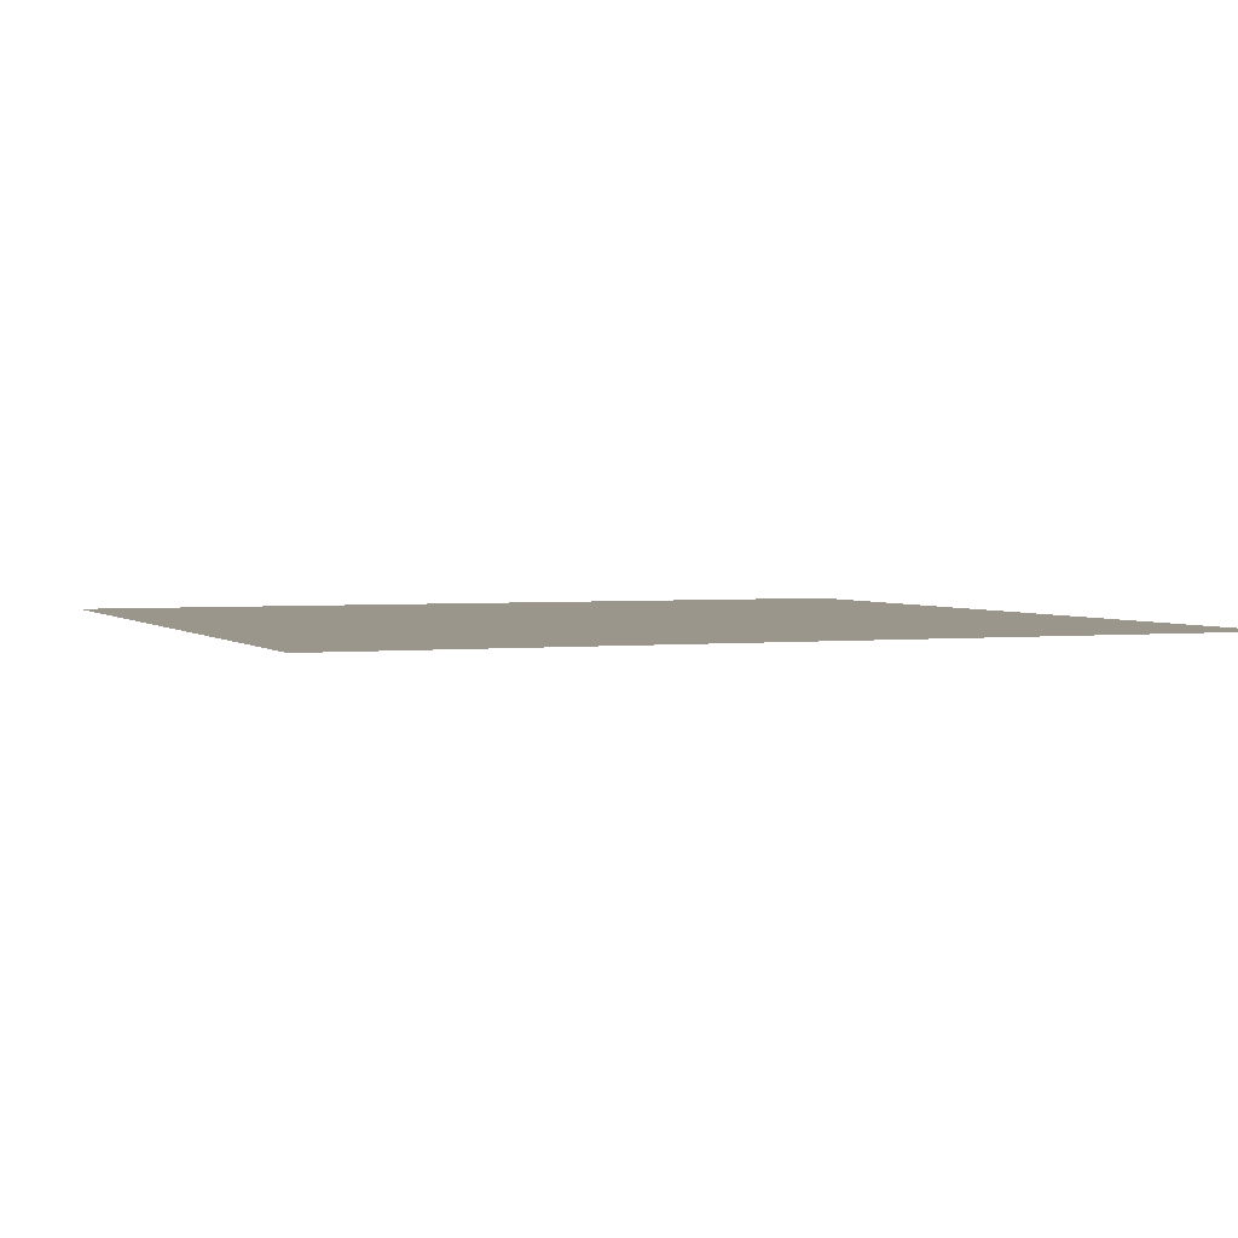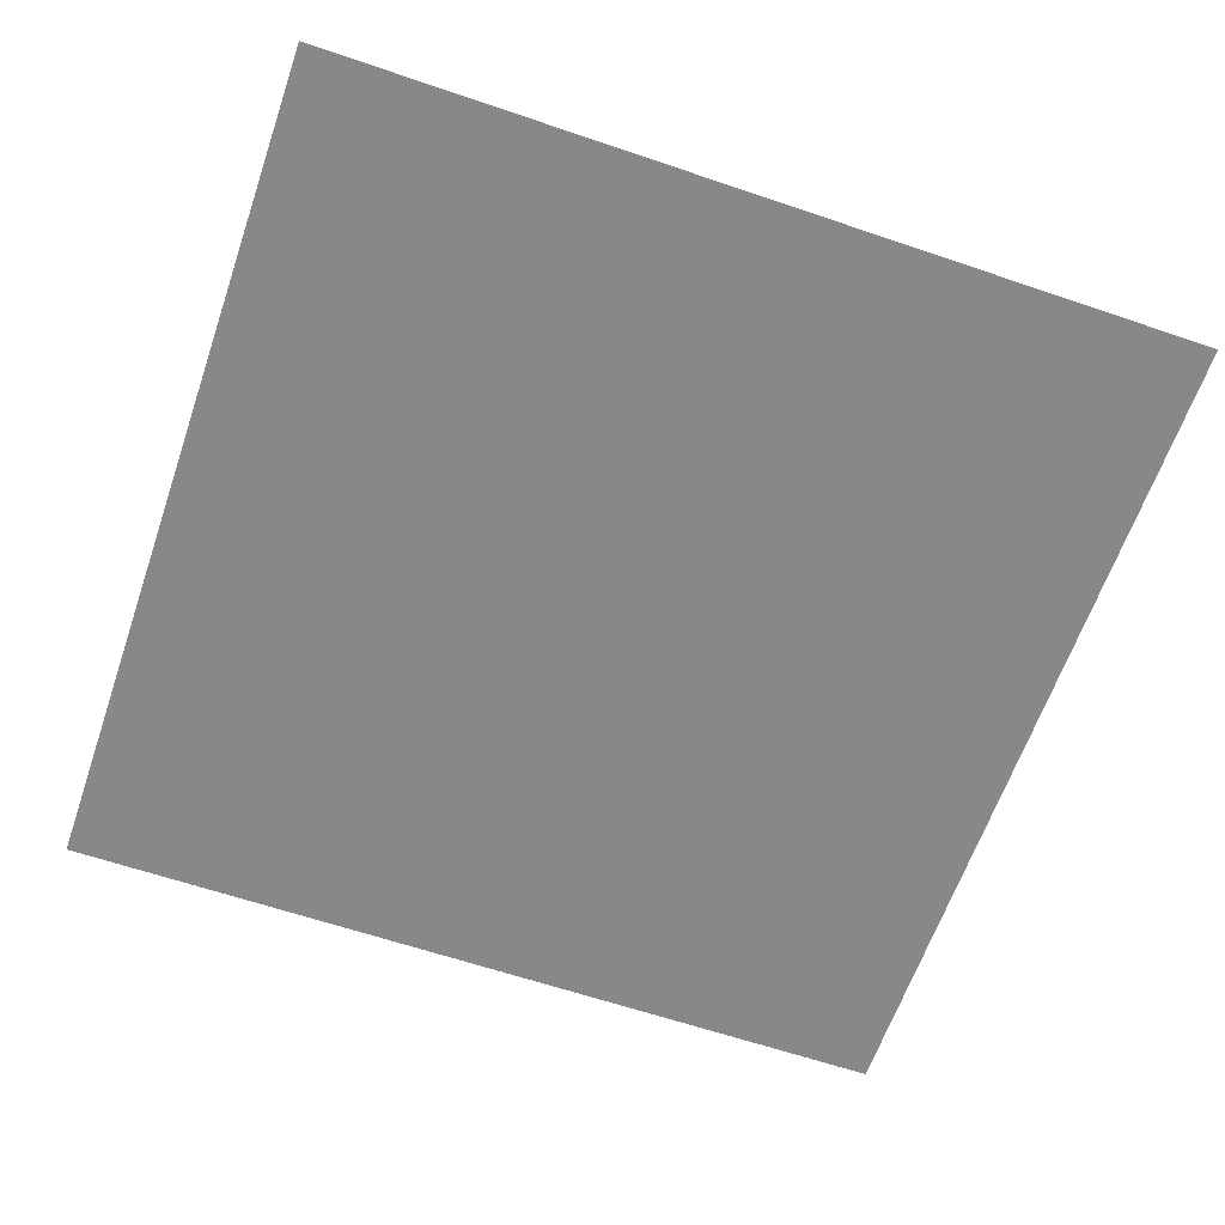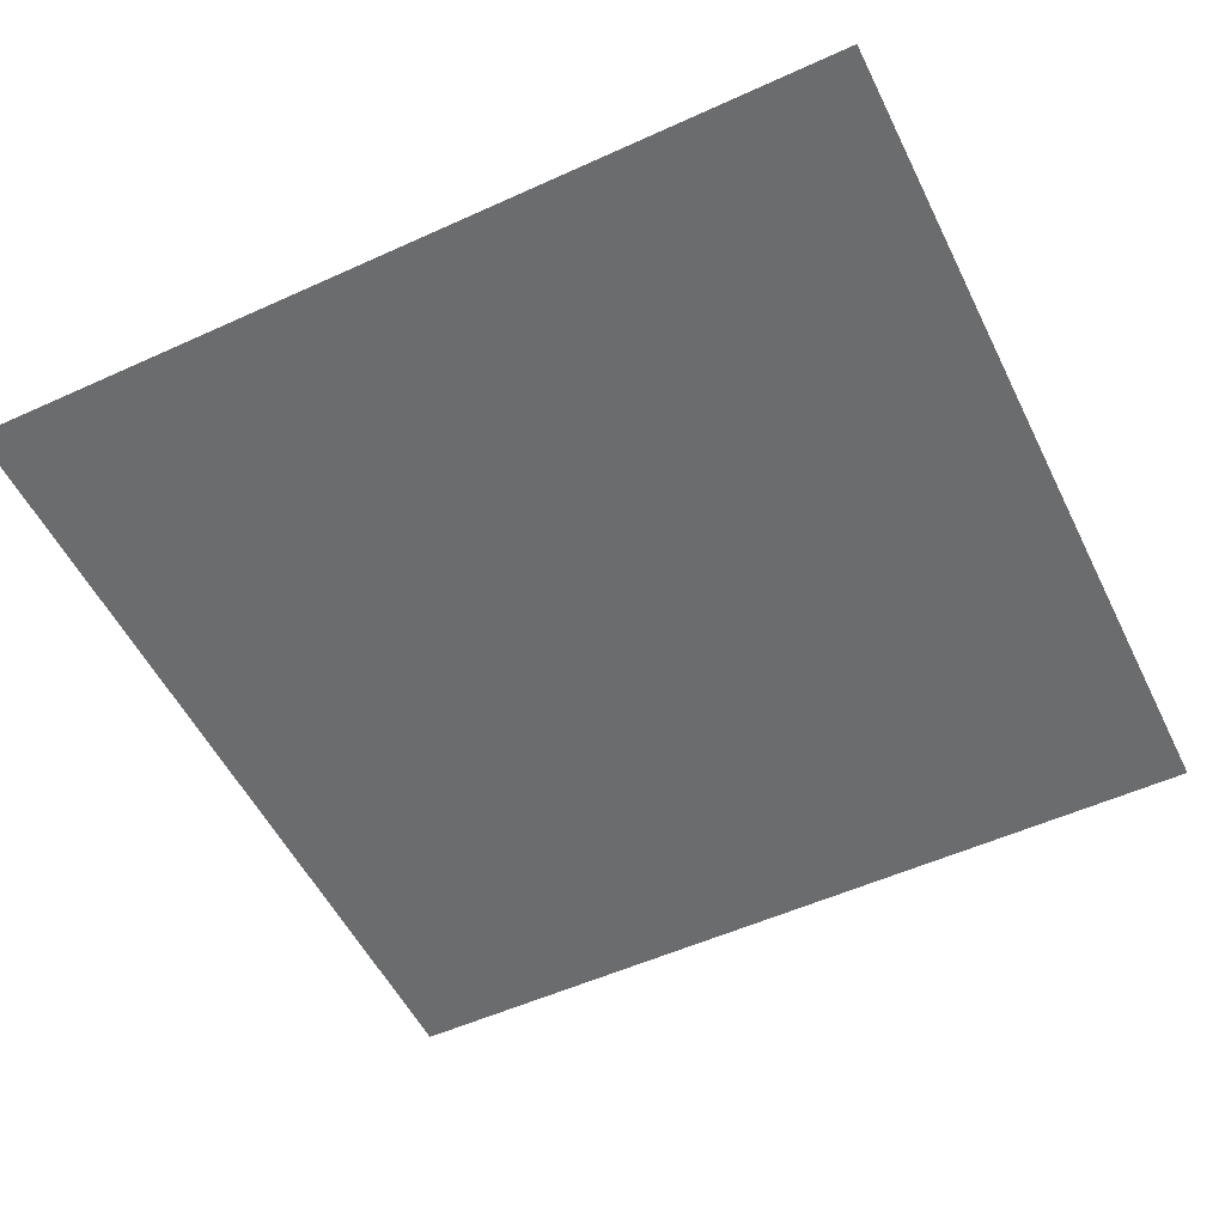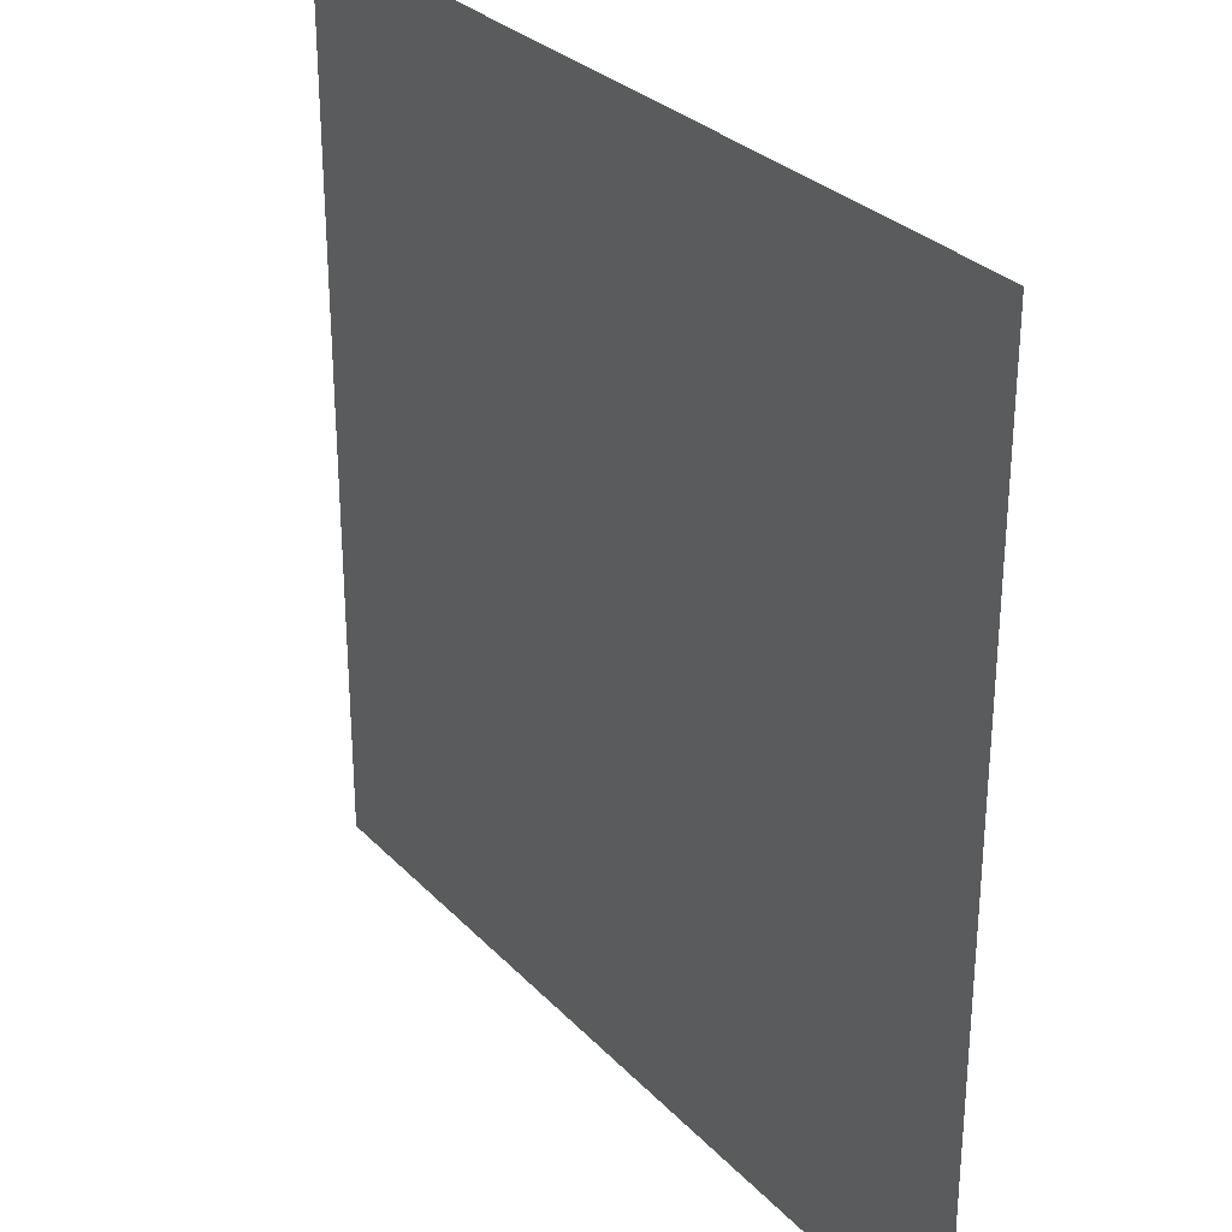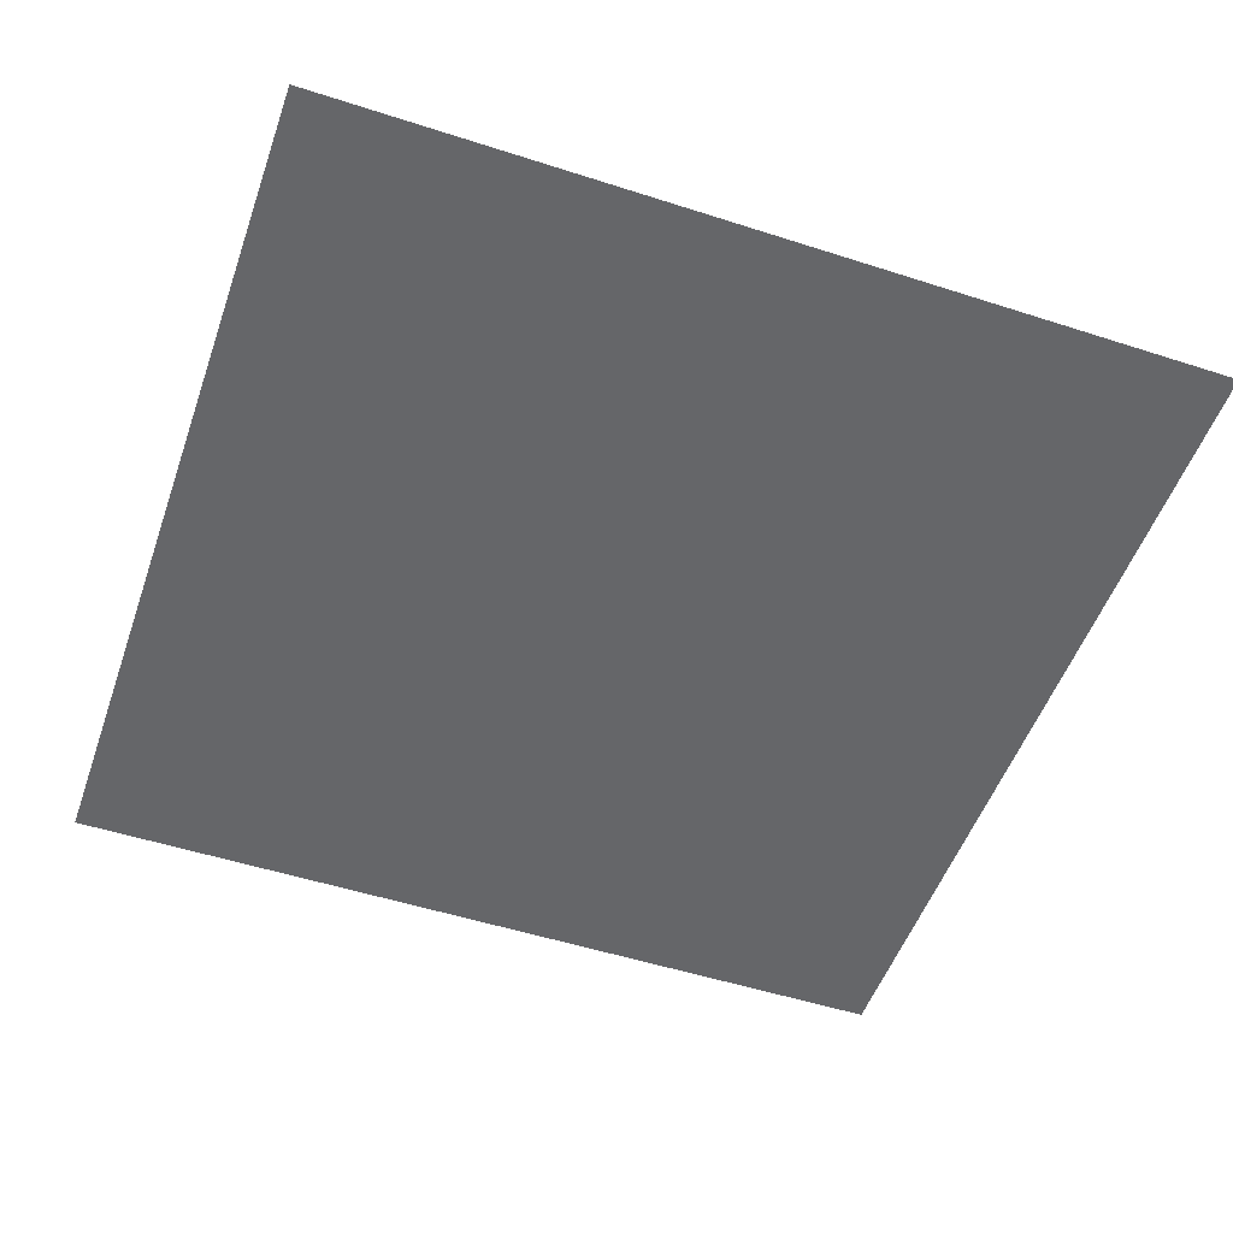
<metadata>
{"format":"obj","ext":"obj","renderer":"f3d","projection":"perspective","resolution":1024,"background":"white","views":[{"elev":2.5,"azim":-22.0,"up":"+Z"},{"elev":-62.8,"azim":-109.0,"up":"+Z"},{"elev":-53.6,"azim":-64.1,"up":"+Z"},{"elev":29.8,"azim":-124.5,"up":"+Y"},{"elev":-51.9,"azim":-19.2,"up":"+Z"}]}
</metadata>
<code>
o ToasterLever_17_ToasterLever_17_1_GeomSubset_2
v -0.002036 -0.2219 0.04838
v -0.002036 -0.2178 0.04838
v 0.002036 -0.2219 0.04838
v 0.002036 -0.2178 0.04838
v -0.002036 -0.2219 0.04838
v -0.002036 -0.2178 0.04838
v 0.002036 -0.2219 0.04838
v 0.002036 -0.2178 0.04838
v -0.002036 -0.2219 0.04838
v -0.002036 -0.2178 0.04838
v 0.002036 -0.2219 0.04838
v 0.002036 -0.2178 0.04838
v -0.002036 -0.2219 0.04838
v -0.002036 -0.2178 0.04838
v 0.002036 -0.2219 0.04838
v 0.002036 -0.2178 0.04838
v -0.002036 -0.2219 0.04838
v -0.002036 -0.2178 0.04838
v 0.002036 -0.2219 0.04838
v 0.002036 -0.2178 0.04838
v -0.002036 -0.2219 0.04838
v -0.002036 -0.2178 0.04838
v 0.002036 -0.2219 0.04838
v 0.002036 -0.2178 0.04838
v 0 -0.2272 0.04838
v -0.001975 -0.2124 0.0492
v -0.001511 -0.2124 0.04989
v -0.000818 -0.2124 0.05036
v 0 -0.2124 0.05052
v 0.000818 -0.2124 0.05036
v 0.001512 -0.2124 0.04989
v 0.001975 -0.2124 0.0492
v 0.002138 -0.2124 0.04838
v 0.001975 -0.2124 0.04756
v 0.001512 -0.2124 0.04687
v 0.000818 -0.2124 0.04641
v 0 -0.2124 0.04624
v -0.000818 -0.2124 0.04641
v -0.001511 -0.2124 0.04687
v -0.001975 -0.2124 0.04756
v -0.002138 -0.2124 0.04838
v -0.001975 -0.2032 0.0492
v -0.001511 -0.2032 0.04989
v -0.000818 -0.2032 0.05036
v 0 -0.2032 0.05052
v 0.000818 -0.2032 0.05036
v 0.001512 -0.2032 0.04989
v 0.001975 -0.2032 0.0492
v 0.002138 -0.2032 0.04838
v 0.001975 -0.2032 0.04756
v 0.001512 -0.2032 0.04687
v 0.000818 -0.2032 0.04641
v 0 -0.2032 0.04624
v -0.000818 -0.2032 0.04641
v -0.001511 -0.2032 0.04687
v -0.001975 -0.2032 0.04756
v -0.002138 -0.2032 0.04838
v -0.00633 -0.2128 0.051
v -0.00593 -0.2124 0.05084
v -0.004845 -0.2128 0.05323
v -0.004539 -0.2124 0.05292
v -0.002622 -0.2128 0.05471
v -0.002456 -0.2124 0.05431
v 0 -0.2128 0.05523
v 0 -0.2124 0.0548
v 0.002622 -0.2128 0.05471
v 0.002456 -0.2124 0.05431
v 0.004845 -0.2128 0.05323
v 0.004539 -0.2124 0.05292
v 0.00633 -0.2128 0.051
v 0.00593 -0.2124 0.05084
v 0.006852 -0.2128 0.04838
v 0.006419 -0.2124 0.04838
v 0.00633 -0.2128 0.04576
v 0.00593 -0.2124 0.04593
v 0.004845 -0.2128 0.04354
v 0.004539 -0.2124 0.04384
v 0.002622 -0.2128 0.04205
v 0.002456 -0.2124 0.04245
v 0 -0.2128 0.04153
v 0 -0.2124 0.04196
v -0.002622 -0.2128 0.04205
v -0.002456 -0.2124 0.04245
v -0.004845 -0.2128 0.04354
v -0.004539 -0.2124 0.04384
v -0.00633 -0.2128 0.04576
v -0.00593 -0.2124 0.04593
v -0.006852 -0.2128 0.04838
v -0.006419 -0.2124 0.04838
v -0.00593 -0.2272 0.05084
v -0.00633 -0.2268 0.051
v -0.004845 -0.2268 0.05323
v -0.004539 -0.2272 0.05292
v -0.002456 -0.2272 0.05431
v -0.002622 -0.2268 0.05471
v 0 -0.2268 0.05523
v 0 -0.2272 0.0548
v 0.002456 -0.2272 0.05431
v 0.002622 -0.2268 0.05471
v 0.004845 -0.2268 0.05323
v 0.004539 -0.2272 0.05292
v 0.00593 -0.2272 0.05084
v 0.00633 -0.2268 0.051
v 0.006852 -0.2268 0.04838
v 0.006419 -0.2272 0.04838
v 0.00593 -0.2272 0.04593
v 0.00633 -0.2268 0.04576
v 0.004845 -0.2268 0.04354
v 0.004539 -0.2272 0.04384
v 0.002456 -0.2272 0.04245
v 0.002622 -0.2268 0.04205
v 0 -0.2268 0.04153
v 0 -0.2272 0.04196
v -0.002456 -0.2272 0.04245
v -0.002622 -0.2268 0.04205
v -0.004845 -0.2268 0.04354
v -0.004539 -0.2272 0.04384
v -0.00593 -0.2272 0.04593
v -0.00633 -0.2268 0.04576
v -0.006852 -0.2268 0.04838
v -0.006419 -0.2272 0.04838
f 9 10 12 11

</code>
